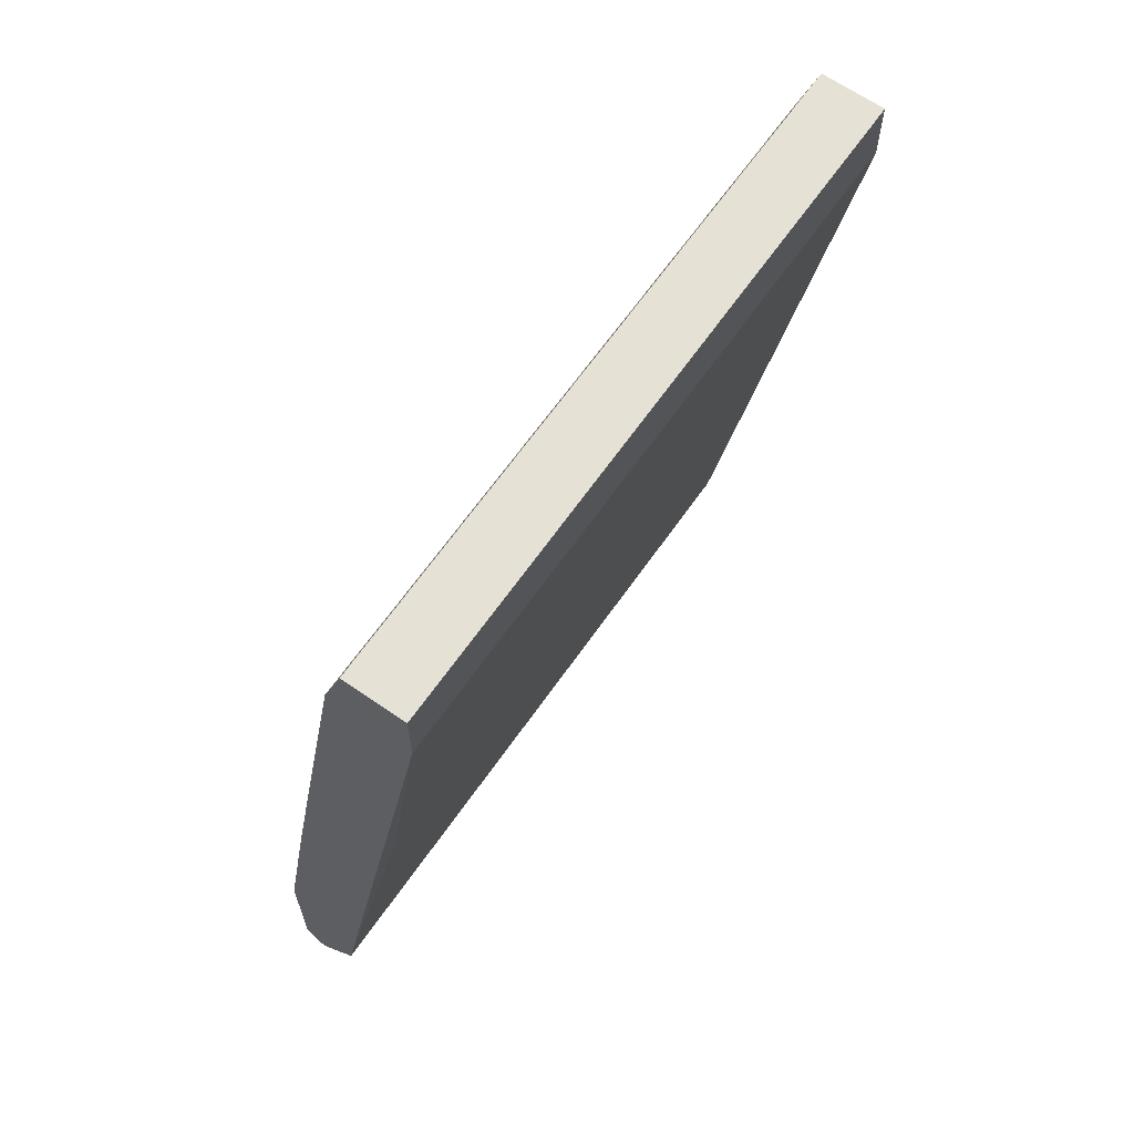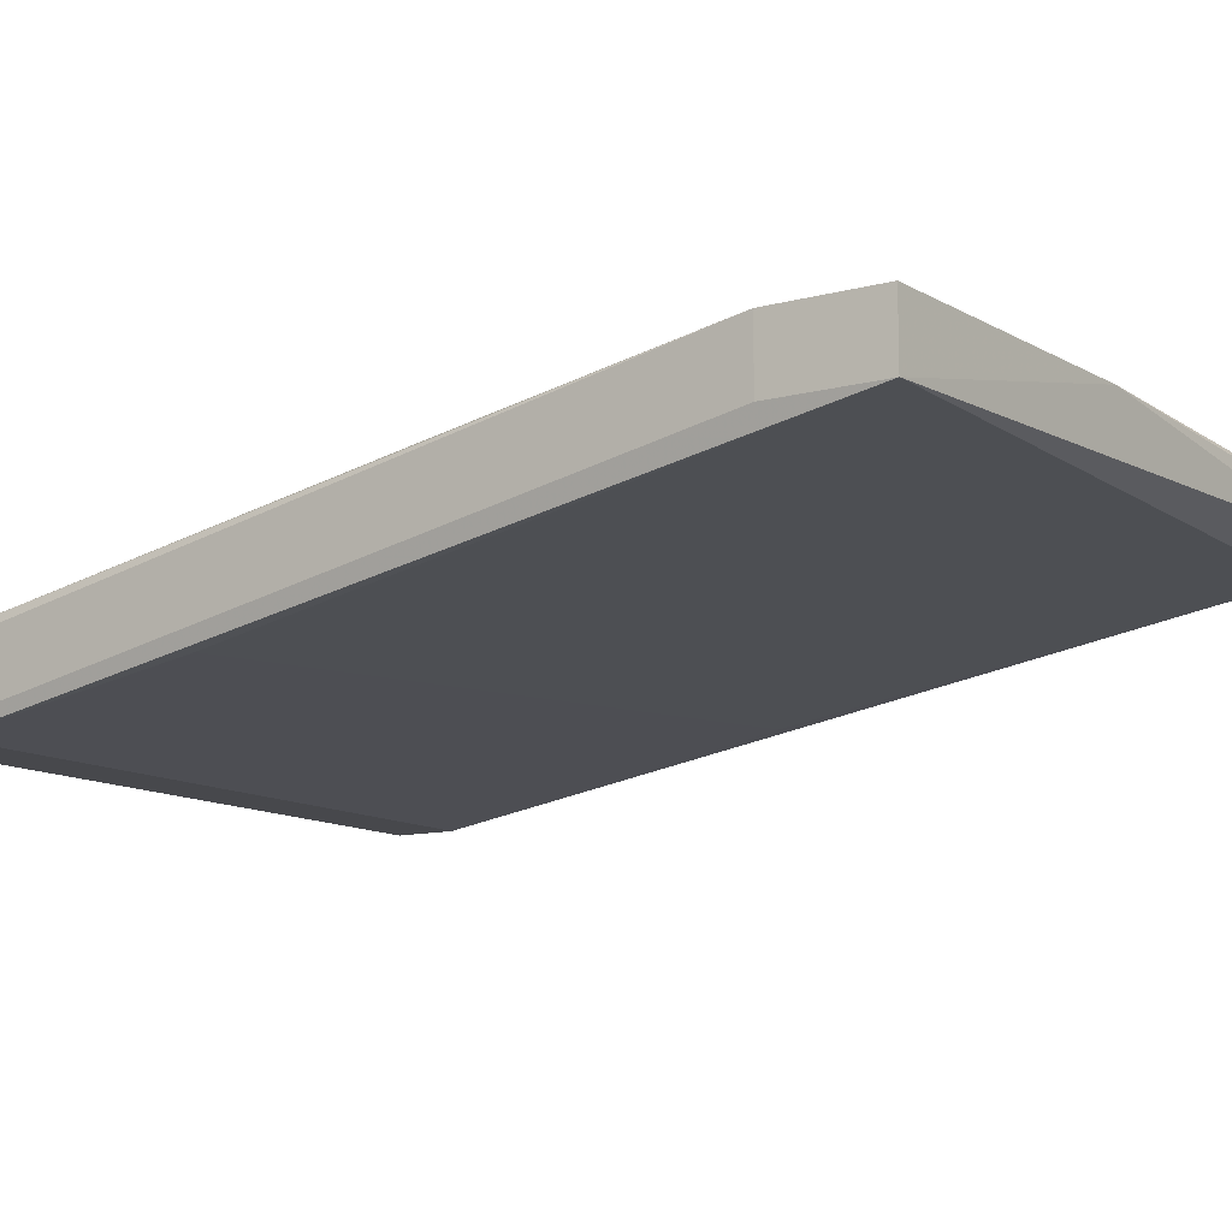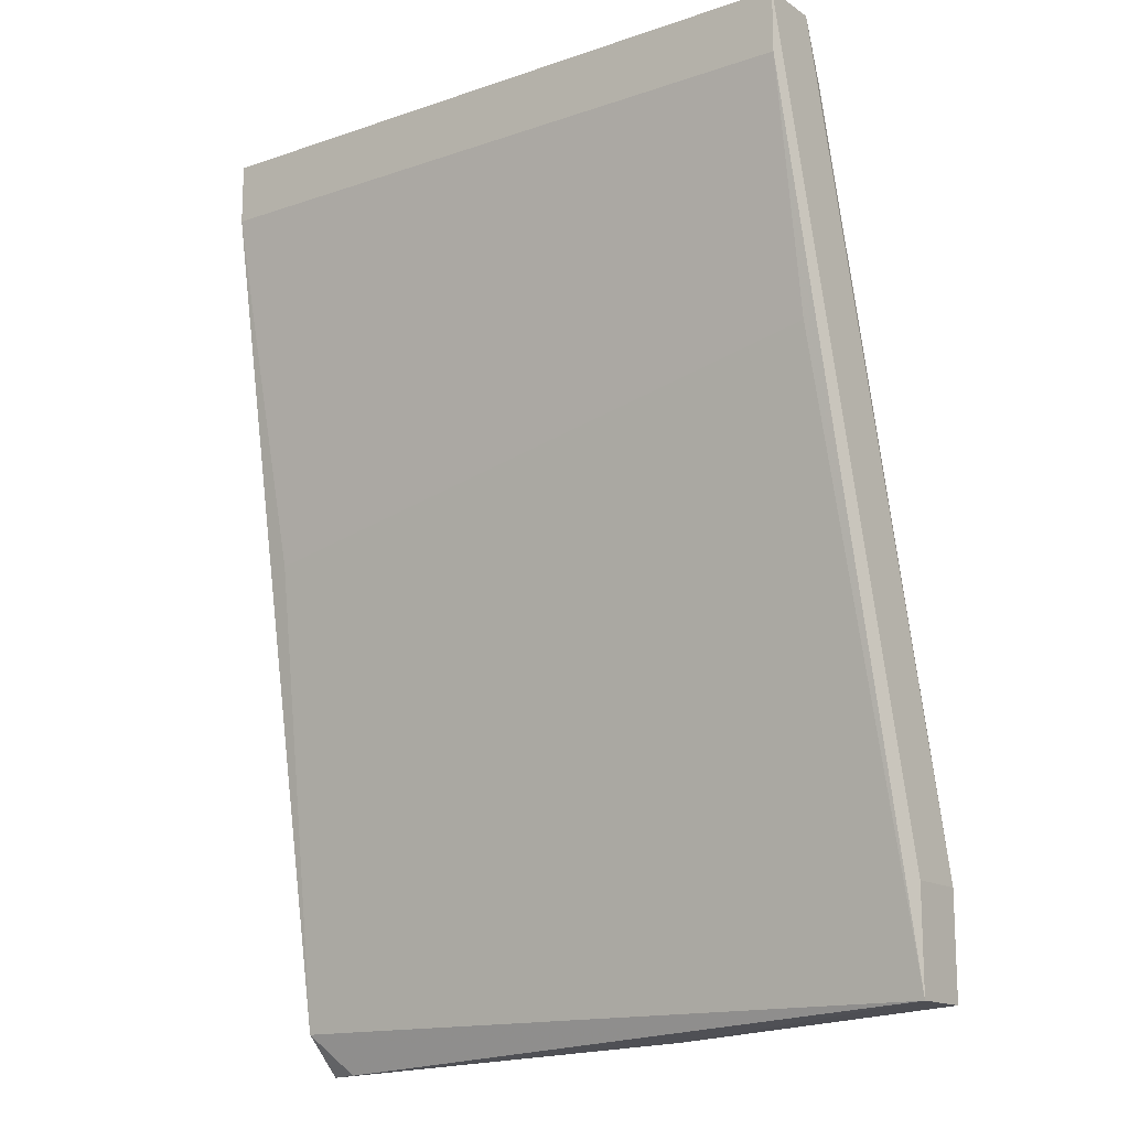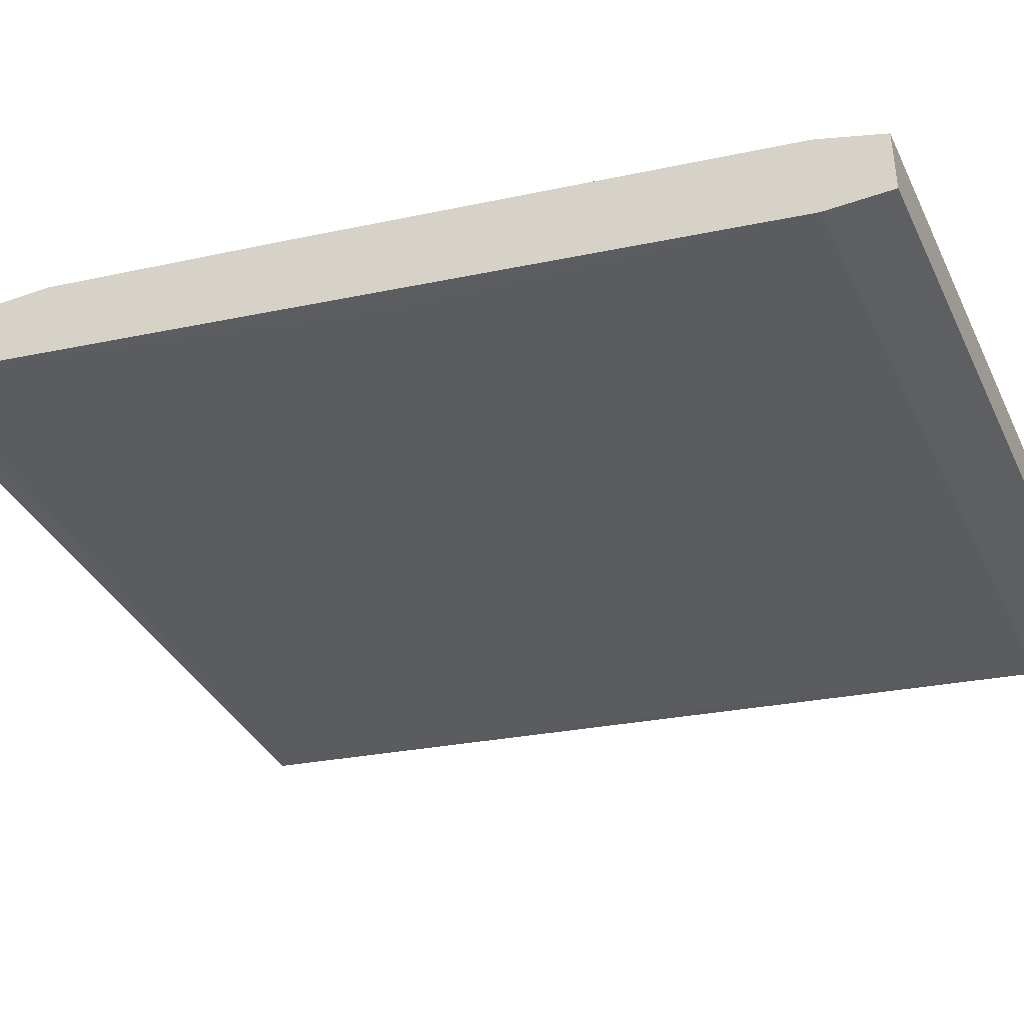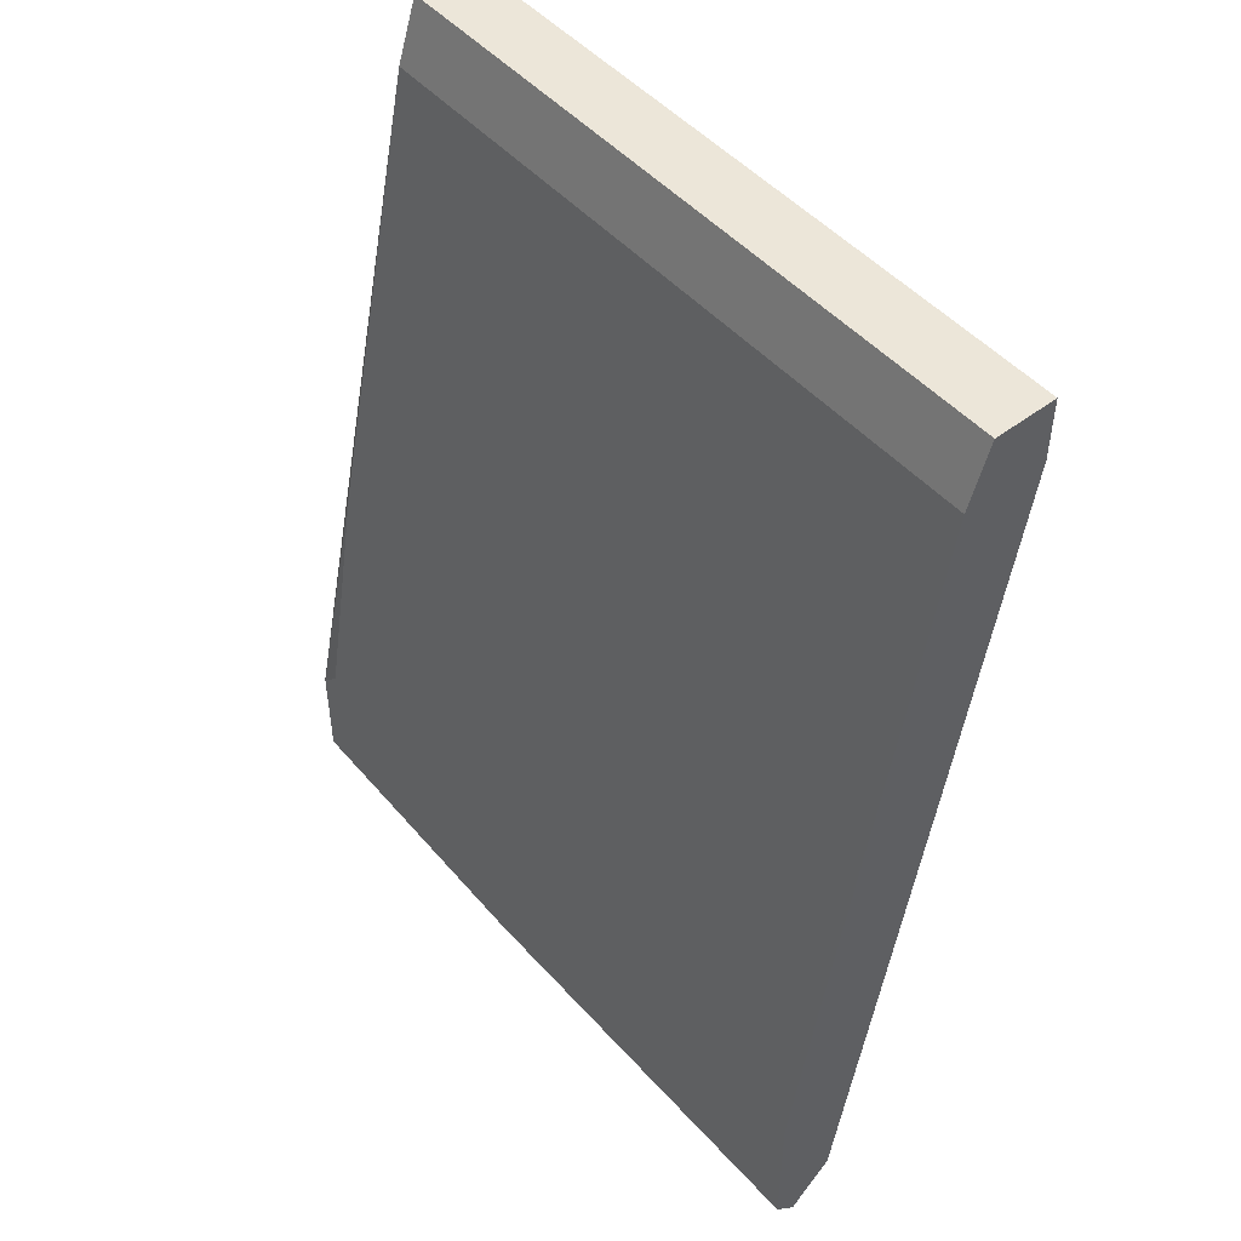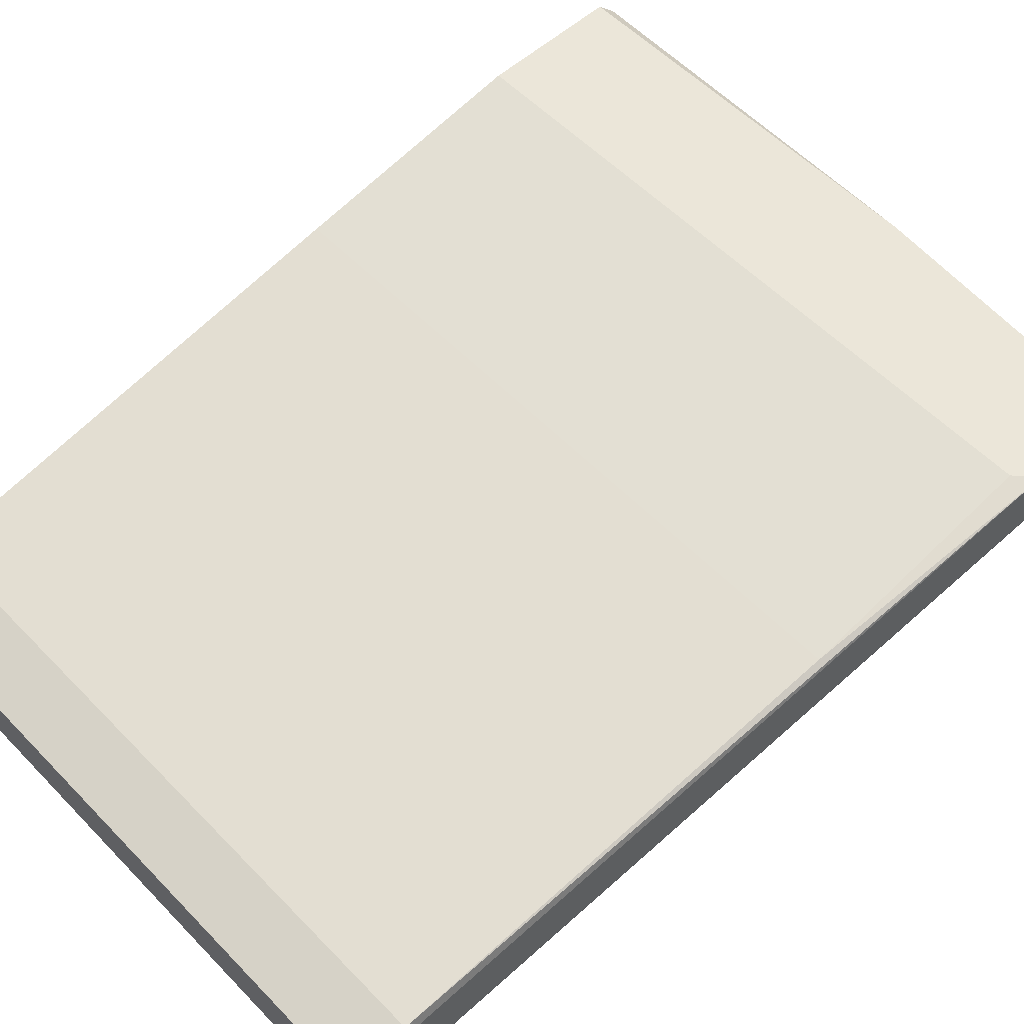
<metadata>
{"format":"obj","ext":"obj","renderer":"f3d","projection":"perspective","resolution":1024,"background":"white","views":[{"elev":65.0,"azim":-55.1,"up":"+Z"},{"elev":-11.6,"azim":122.8,"up":"+Y"},{"elev":-15.2,"azim":35.9,"up":"+Z"},{"elev":-39.5,"azim":-66.3,"up":"+Y"},{"elev":49.4,"azim":-130.0,"up":"+Z"},{"elev":56.0,"azim":46.9,"up":"+Y"}]}
</metadata>
<code>
v 0.04554 -0.003611 -0.05744
v 0.04554 -0.003611 -0.05258
v 0.04554 -0.006524 -0.05744
v 0.04554 -0.006524 -0.05258
v 0.01447 -0.005554 -0.05938
v 0.04457 -0.003611 -0.05161
v 0.04457 -0.005554 -0.03996
v 0.0135 -0.01041 -0.03512
v 0.0436 -0.01041 -0.01473
v 0.0436 -0.01332 -0.01764
v 0.0436 -0.01332 -0.01473
v 0.0436 -0.009435 -0.01764
v 0.0436 -0.01138 -0.02929
v 0.01253 -0.01041 -0.01473
v 0.01253 -0.01332 -0.01764
v 0.01253 -0.01332 -0.01473
v 0.01253 -0.003611 -0.05161
v 0.01253 -0.003611 -0.05841
v 0.01253 -0.009435 -0.01764
v 0.01253 -0.005554 -0.03996
v 0.01253 -0.006524 -0.05744
v 0.01253 -0.004583 -0.05938
v 0.03195 -0.003611 -0.05841
f 3 5 23
f 14 22 15
f 22 14 17
f 15 22 21
f 2 4 3
f 4 10 3
f 4 2 11
f 10 4 11
f 15 10 11
f 17 2 1
f 2 3 1
f 14 12 19
f 17 14 19
f 2 12 9
f 12 14 9
f 11 2 9
f 14 11 9
f 14 15 16
f 11 14 16
f 15 11 16
f 12 2 7
f 19 12 7
f 22 17 18
f 17 1 18
f 10 15 8
f 15 21 8
f 21 3 8
f 21 22 5
f 3 21 5
f 2 17 6
f 7 2 6
f 17 7 6
f 17 19 20
f 7 17 20
f 19 7 20
f 3 10 13
f 10 8 13
f 8 3 13
f 1 3 23
f 22 18 23
f 18 1 23
f 5 22 23

</code>
